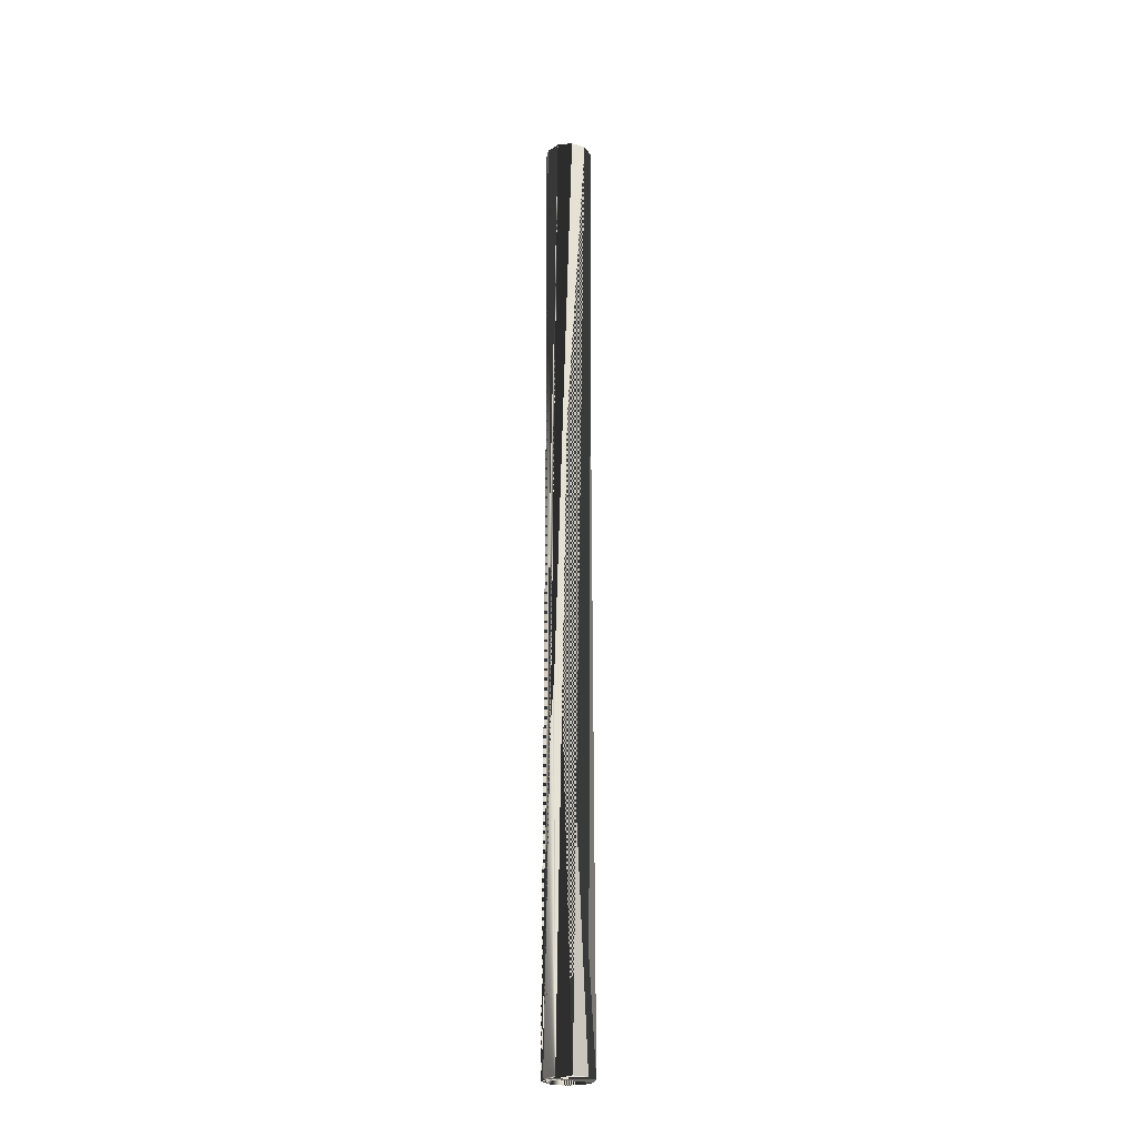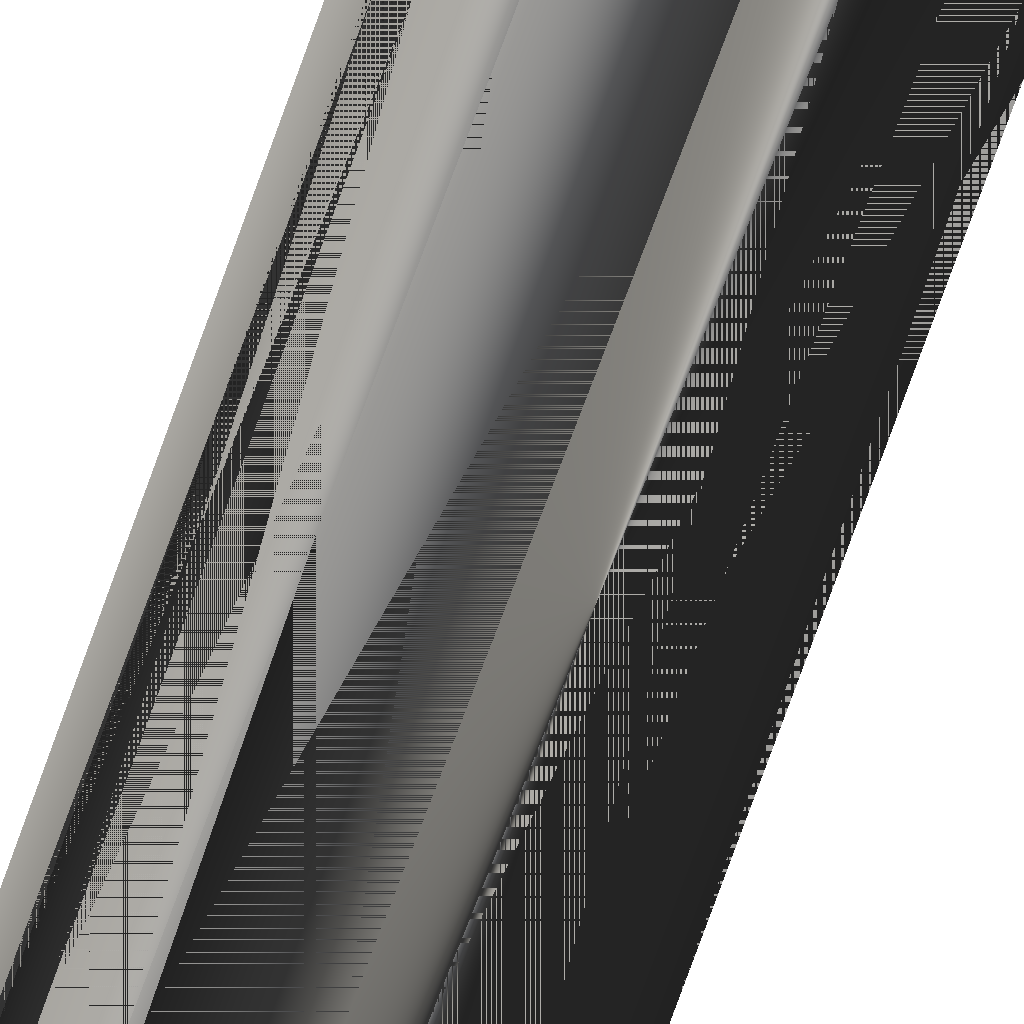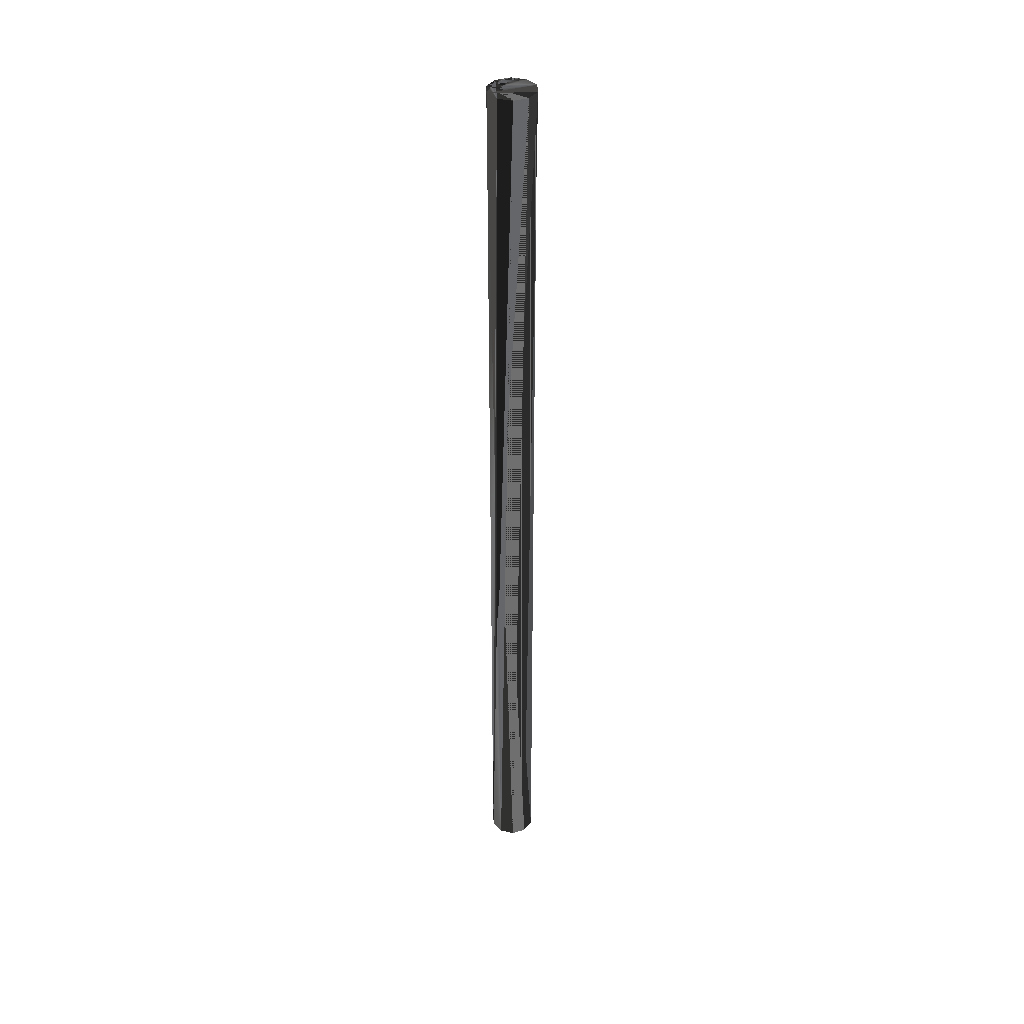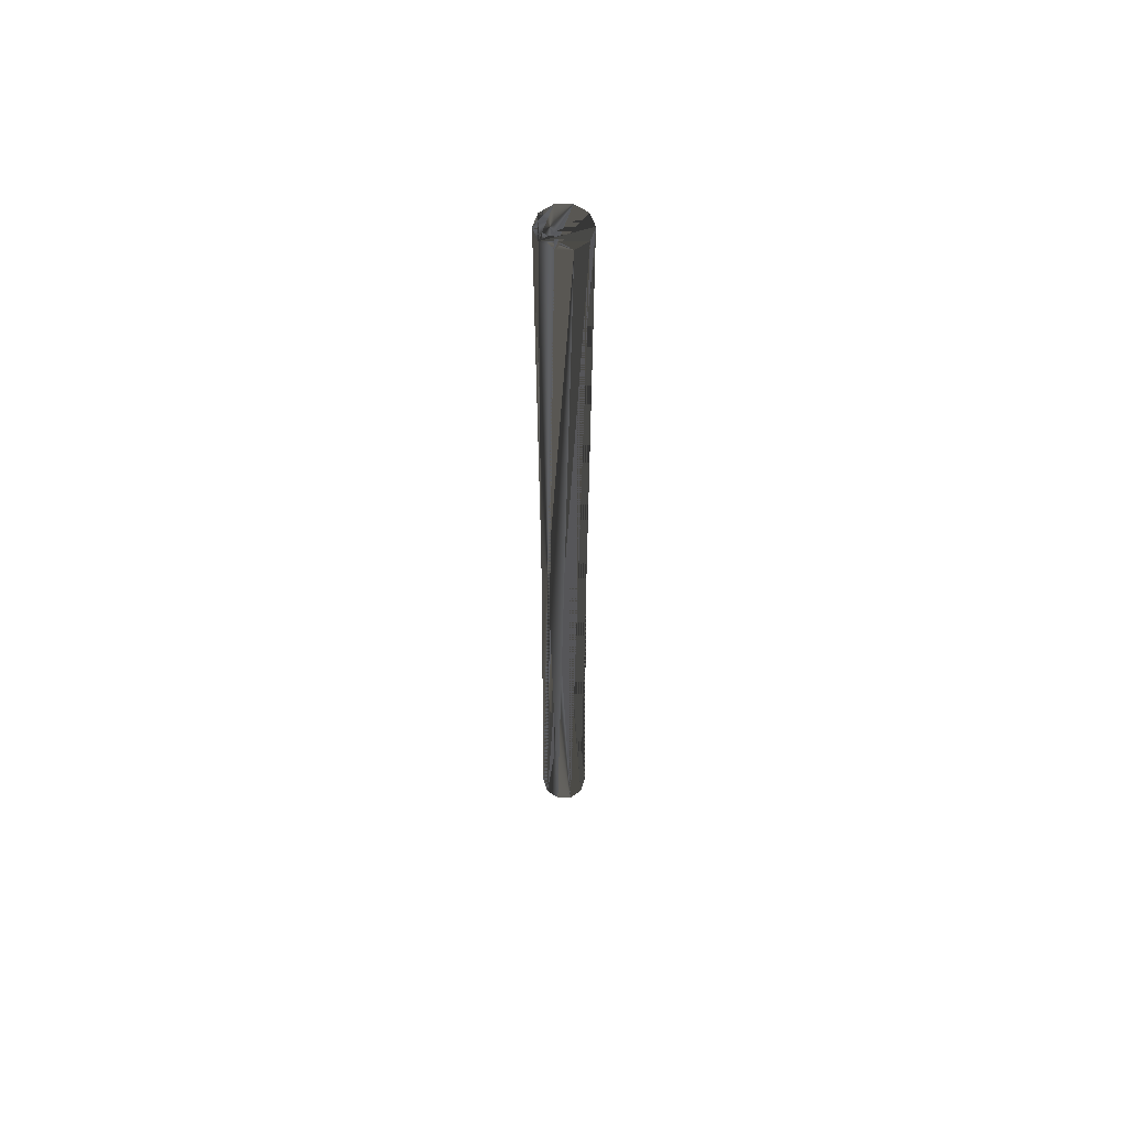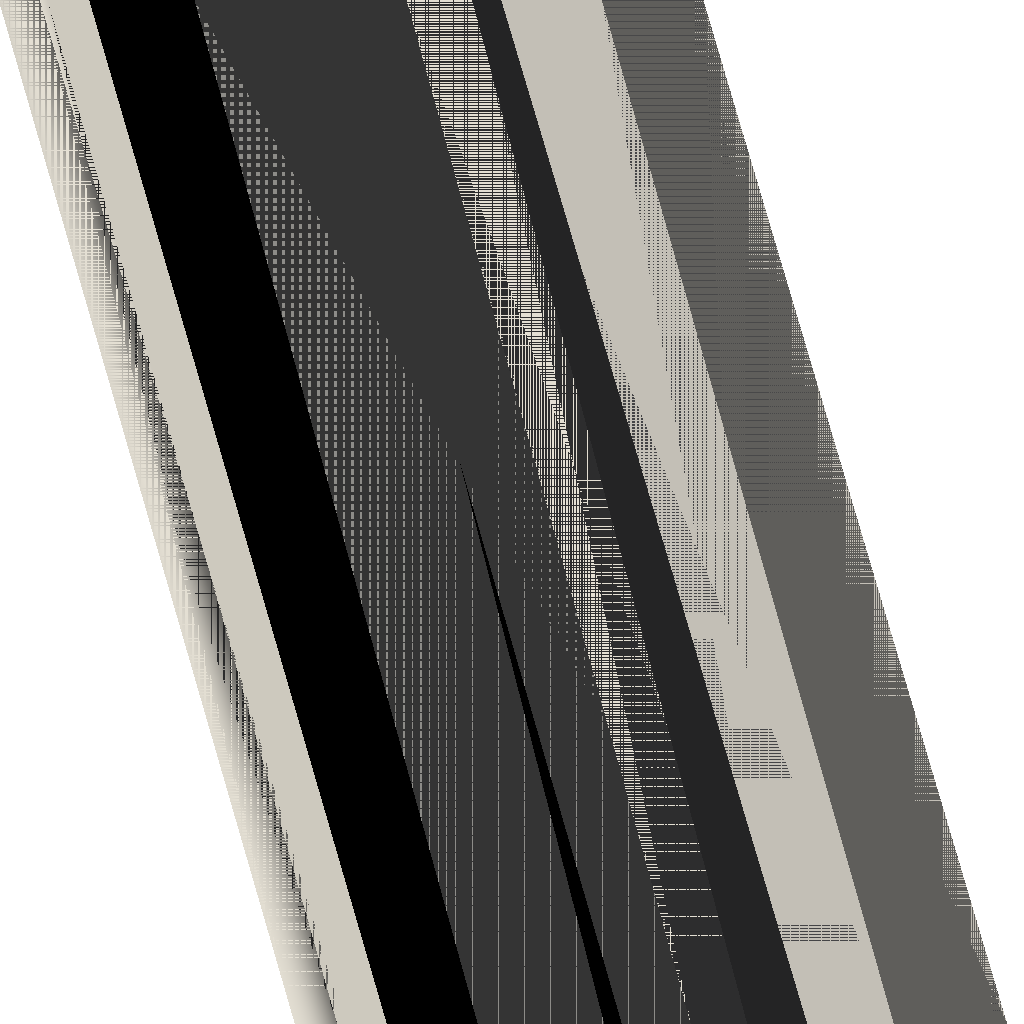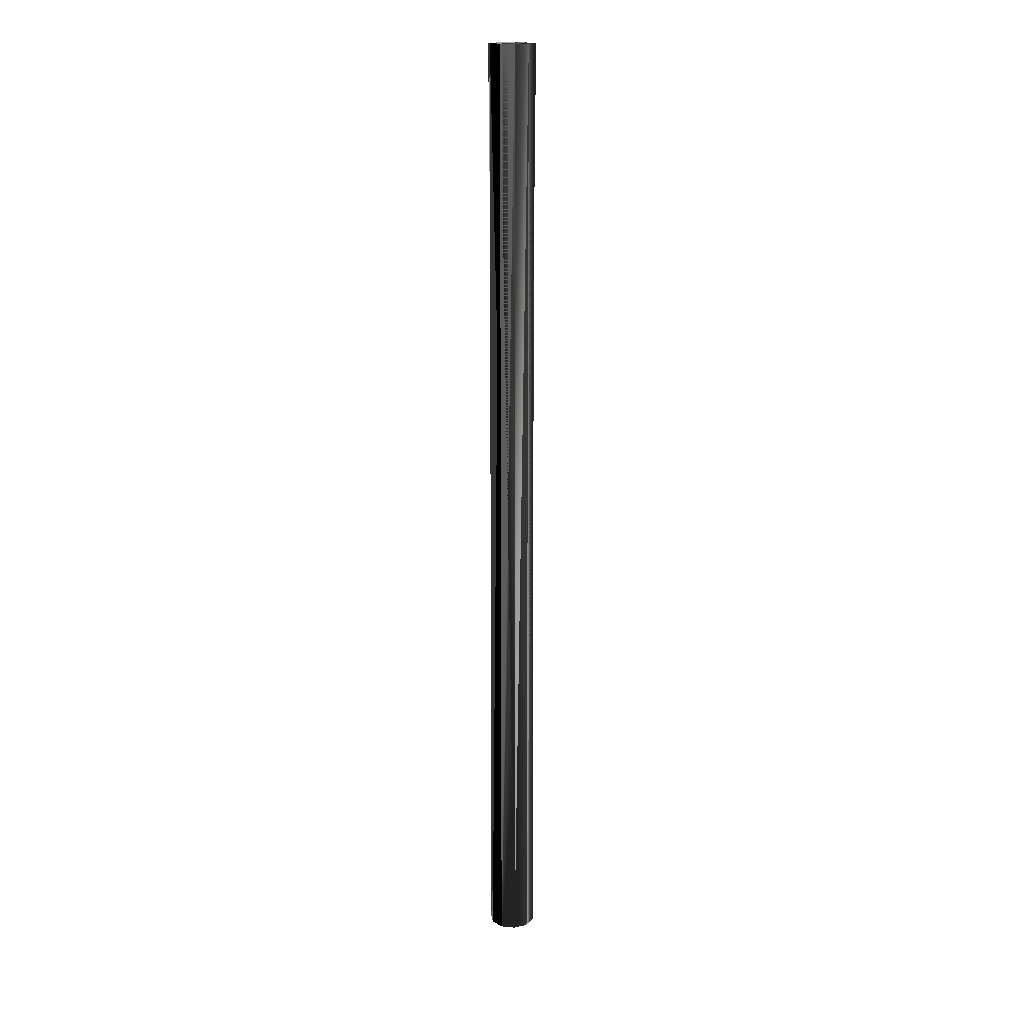
<metadata>
{"format":"obj","ext":"obj","renderer":"f3d","projection":"perspective","resolution":1024,"background":"white","views":[{"elev":-25.0,"azim":-62.7,"up":"+Y"},{"elev":-76.6,"azim":160.3,"up":"+Z"},{"elev":38.4,"azim":-56.5,"up":"+Y"},{"elev":58.2,"azim":-108.5,"up":"+Y"},{"elev":67.1,"azim":164.8,"up":"+Z"},{"elev":16.5,"azim":83.1,"up":"+Y"}]}
</metadata>
<code>
v  1.75 0 -0
v  1.416 0 -1.029
v  1.416 70 -1.029
v  1.75 70 -0
v  0.5408 0 -1.664
v  0.5408 70 -1.664
v  -0.5408 0 -1.664
v  -0.5408 70 -1.664
v  -1.416 0 -1.029
v  -1.416 70 -1.029
v  -1.75 0 0
v  -1.75 70 0
v  -1.416 0 1.029
v  -1.416 70 1.029
v  -0.5408 0 1.664
v  -0.5408 70 1.664
v  0.5408 0 1.664
v  0.5408 70 1.664
v  1.416 0 1.029
v  1.416 70 1.029
g Cylinder001
f 1 1 1 2 2 2 3 3 2
f 3 3 2 4 4 1 1 1 1
f 2 2 2 5 5 3 6 6 3
f 6 6 3 3 3 2 2 2 2
f 5 5 3 7 7 4 8 8 4
f 8 8 4 6 6 3 5 5 3
f 7 7 4 9 9 5 10 10 5
f 10 10 5 8 8 4 7 7 4
f 9 9 5 11 11 6 12 12 6
f 12 12 6 10 10 5 9 9 5
f 11 11 6 13 13 7 14 14 7
f 14 14 7 12 12 6 11 11 6
f 13 13 7 15 15 8 16 16 8
f 16 16 8 14 14 7 13 13 7
f 15 15 8 17 17 9 18 18 9
f 18 18 9 16 16 8 15 15 8
f 17 19 9 19 20 10 20 21 10
f 20 21 10 18 22 9 17 19 9
f 19 20 10 1 1 1 4 4 1
f 4 4 1 20 21 10 19 20 10

</code>
